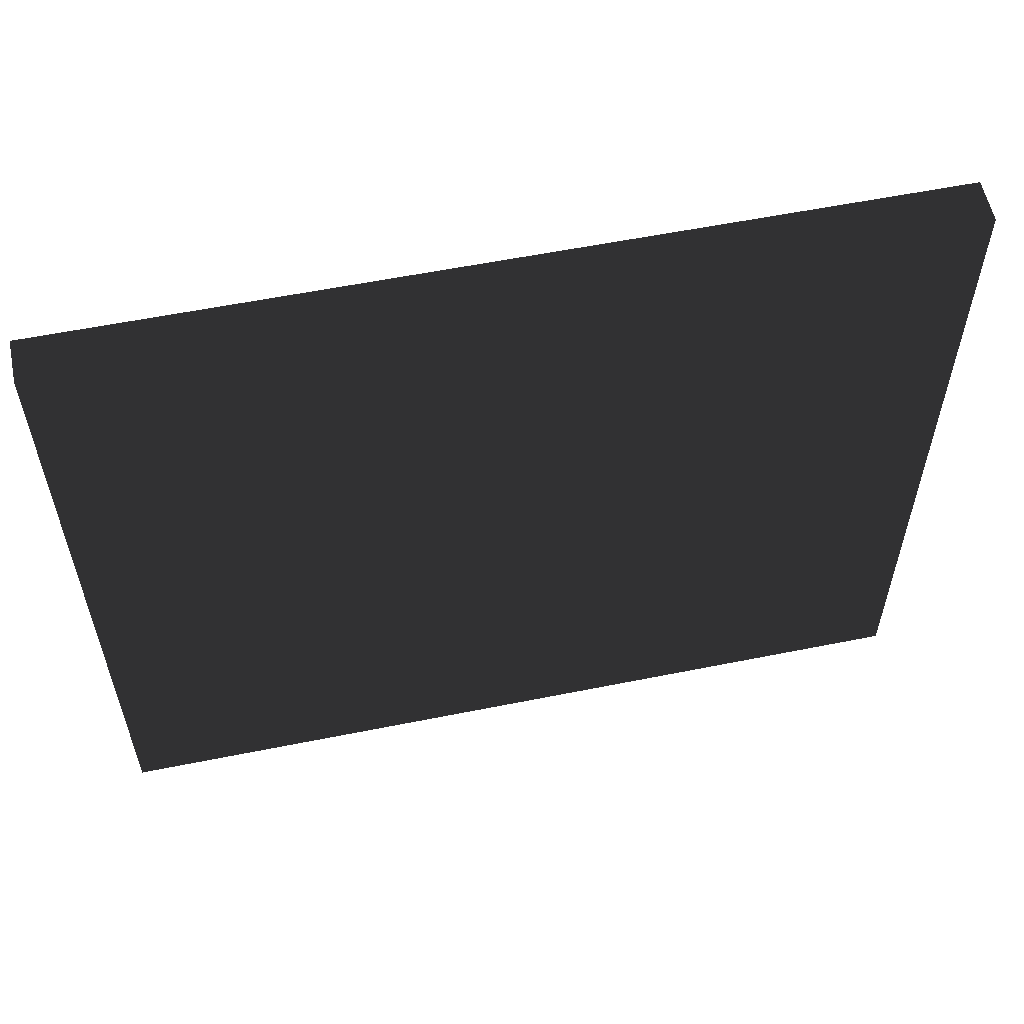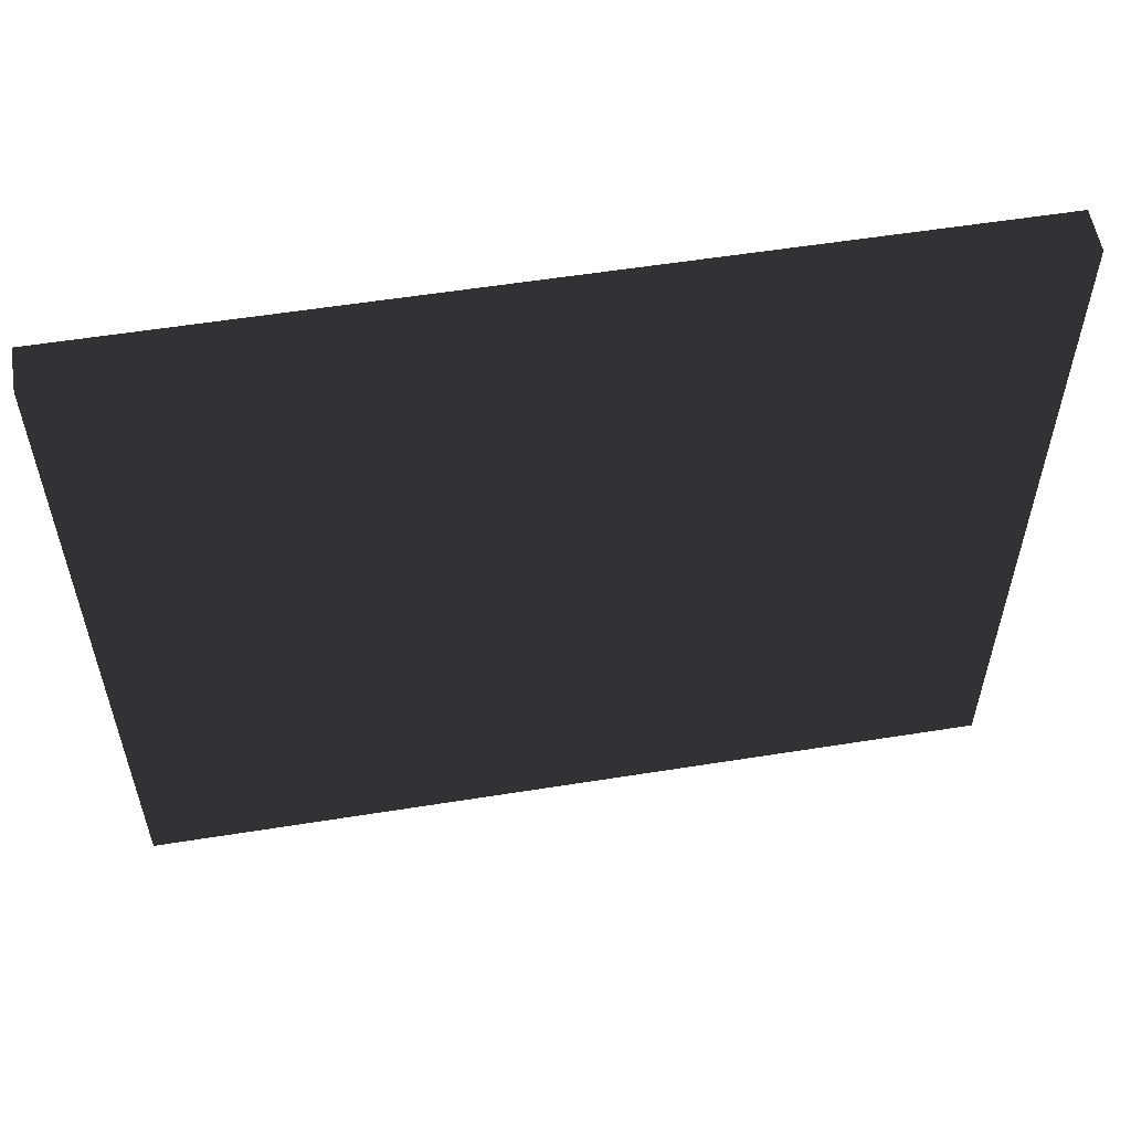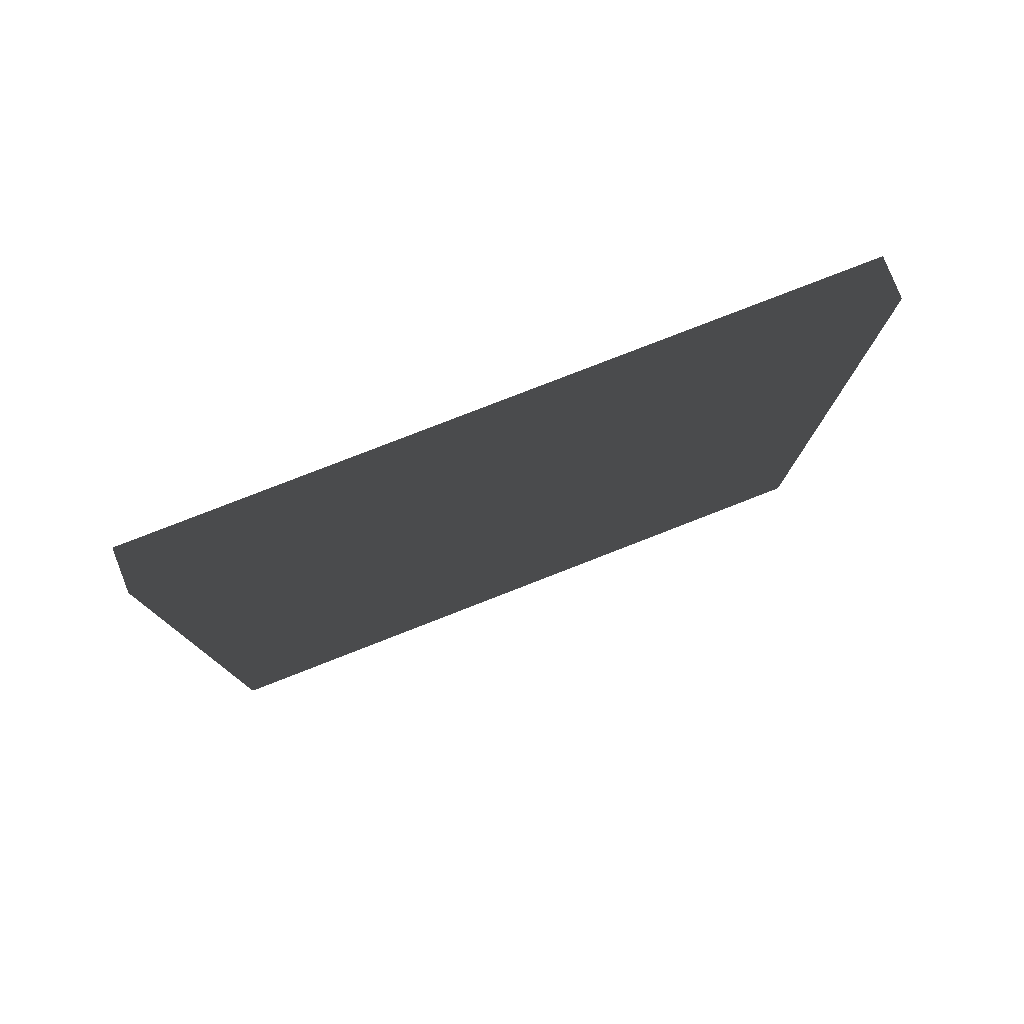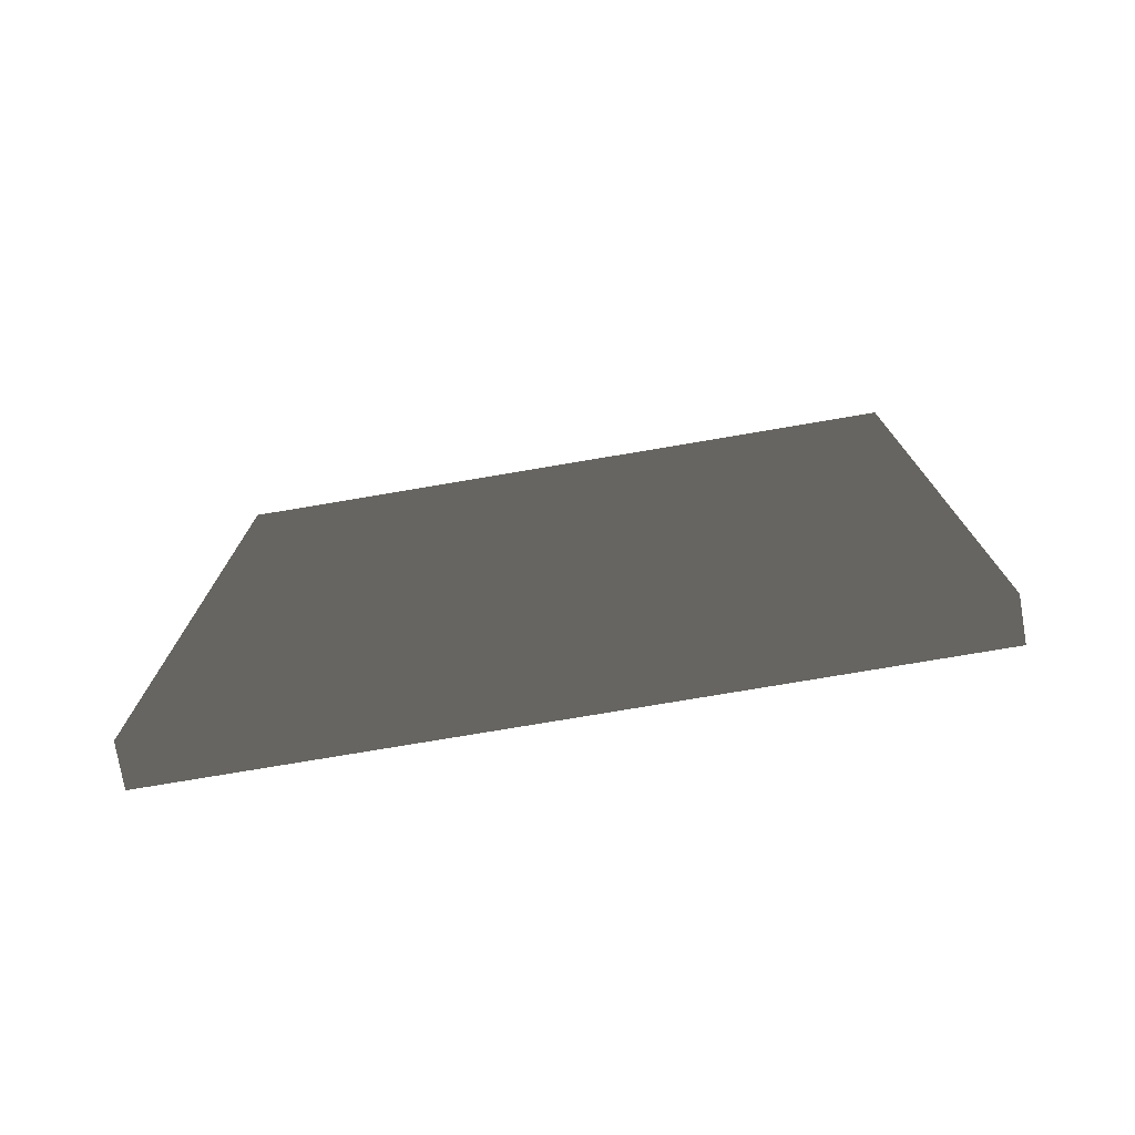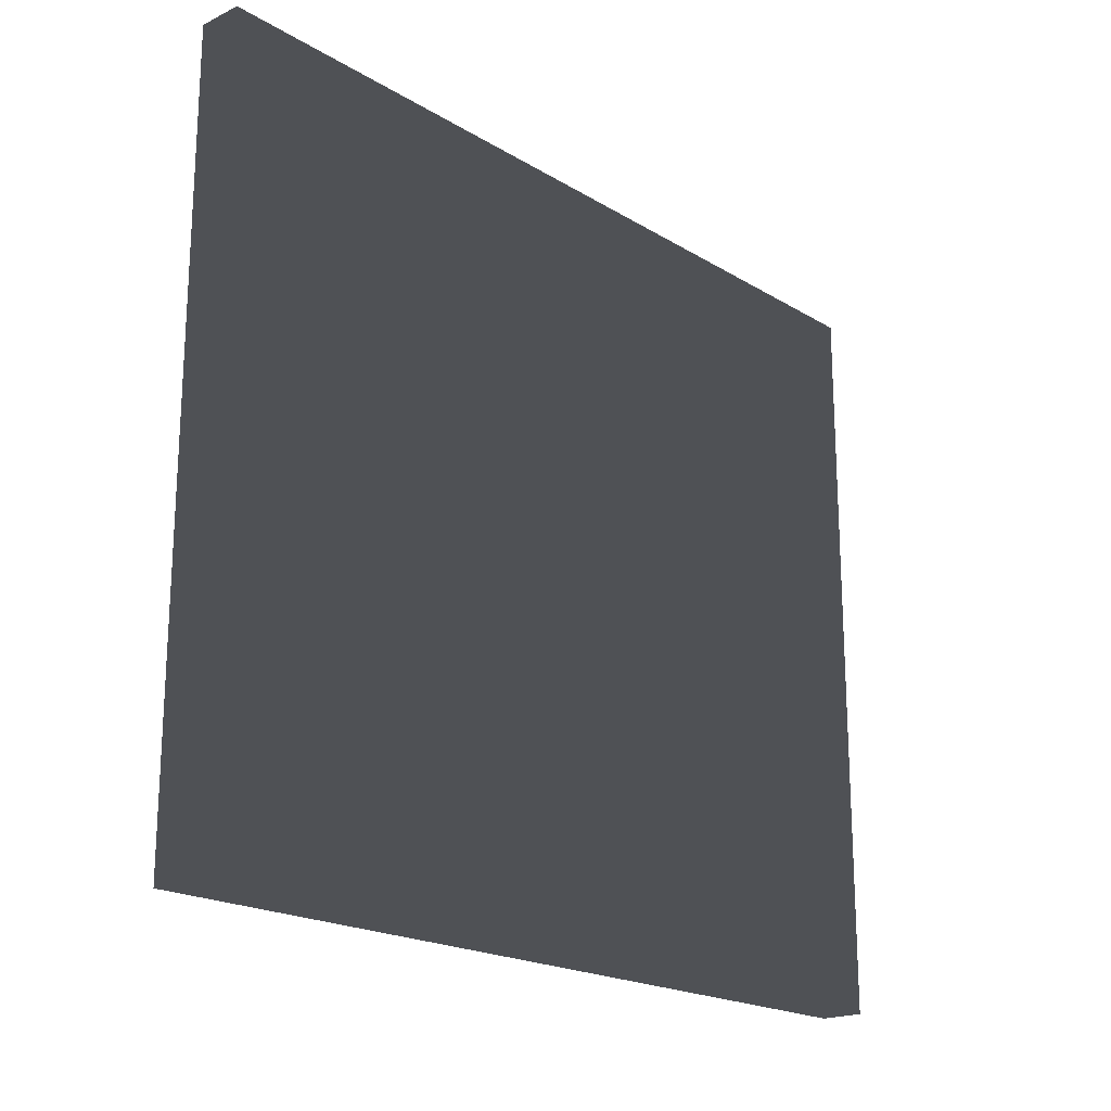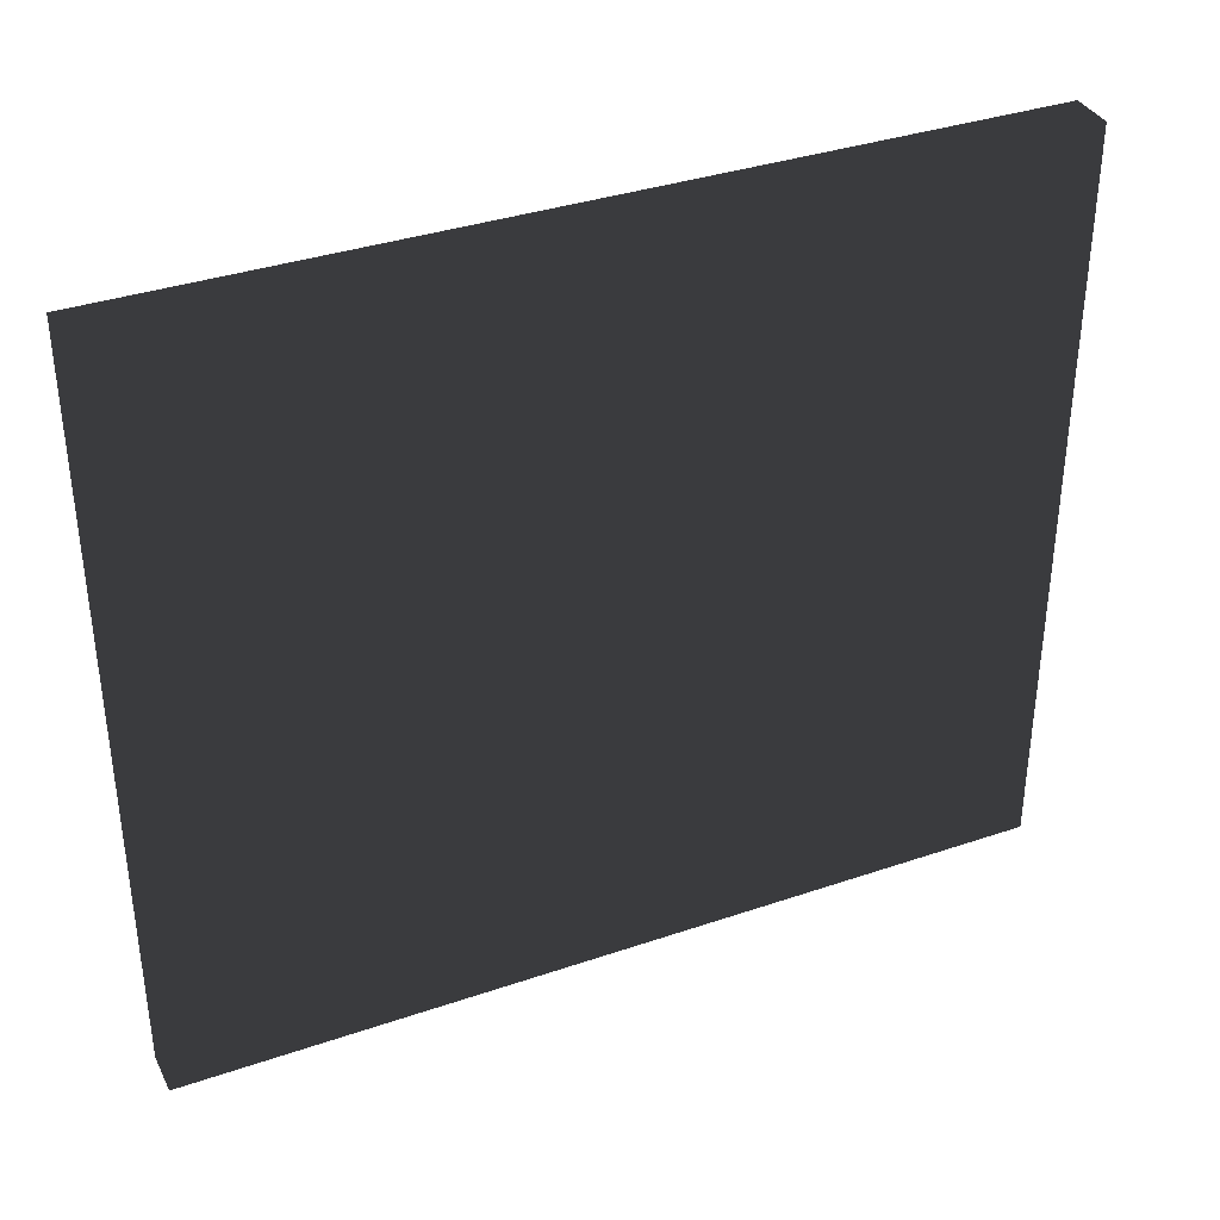
<metadata>
{"format":"obj","ext":"obj","renderer":"f3d","projection":"perspective","resolution":1024,"background":"white","views":[{"elev":57.7,"azim":78.2,"up":"+Z"},{"elev":56.2,"azim":-99.5,"up":"+Z"},{"elev":79.0,"azim":-111.3,"up":"+Y"},{"elev":-76.1,"azim":99.6,"up":"+Y"},{"elev":-19.7,"azim":41.9,"up":"+Z"},{"elev":36.2,"azim":-114.0,"up":"+Z"}]}
</metadata>
<code>
v -0.0125 -0.245 -0.2143
v 0.0125 -0.245 -0.2143
v 0.0125 0.245 -0.2143
v -0.0125 0.245 -0.2143
v -0.0125 -0.245 0.2143
v 0.0125 -0.245 0.2143
v 0.0125 0.245 0.2143
v -0.0125 0.245 0.2143
f 1 2 3 4
f 5 8 7 6
f 1 4 8 5
f 2 6 7 3
f 1 5 6 2
f 4 3 7 8

</code>
